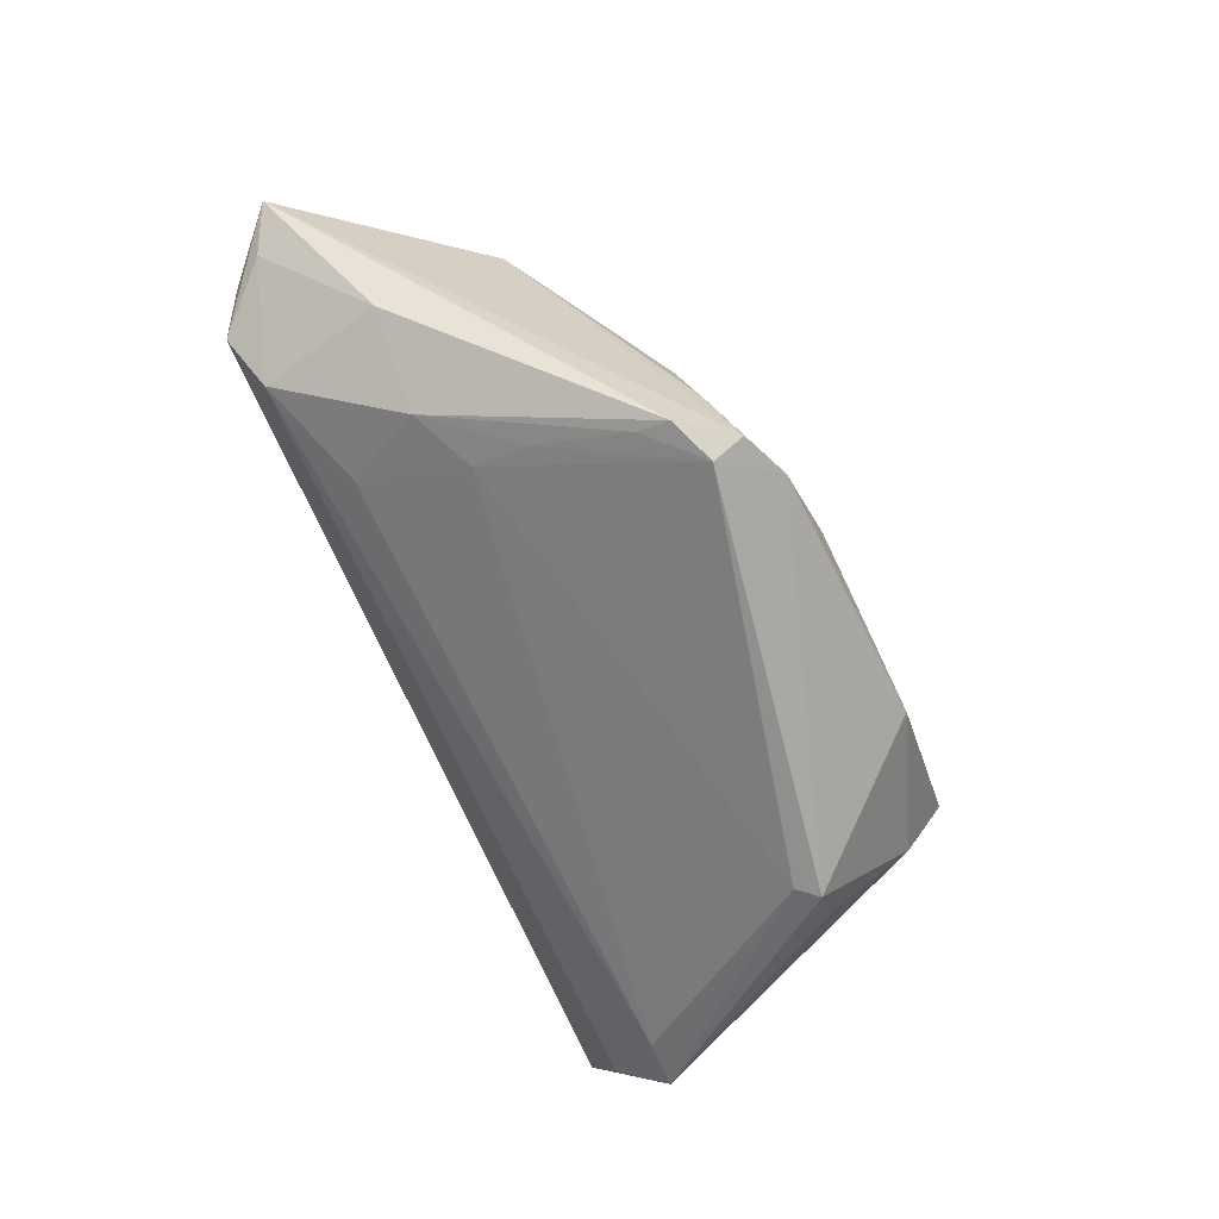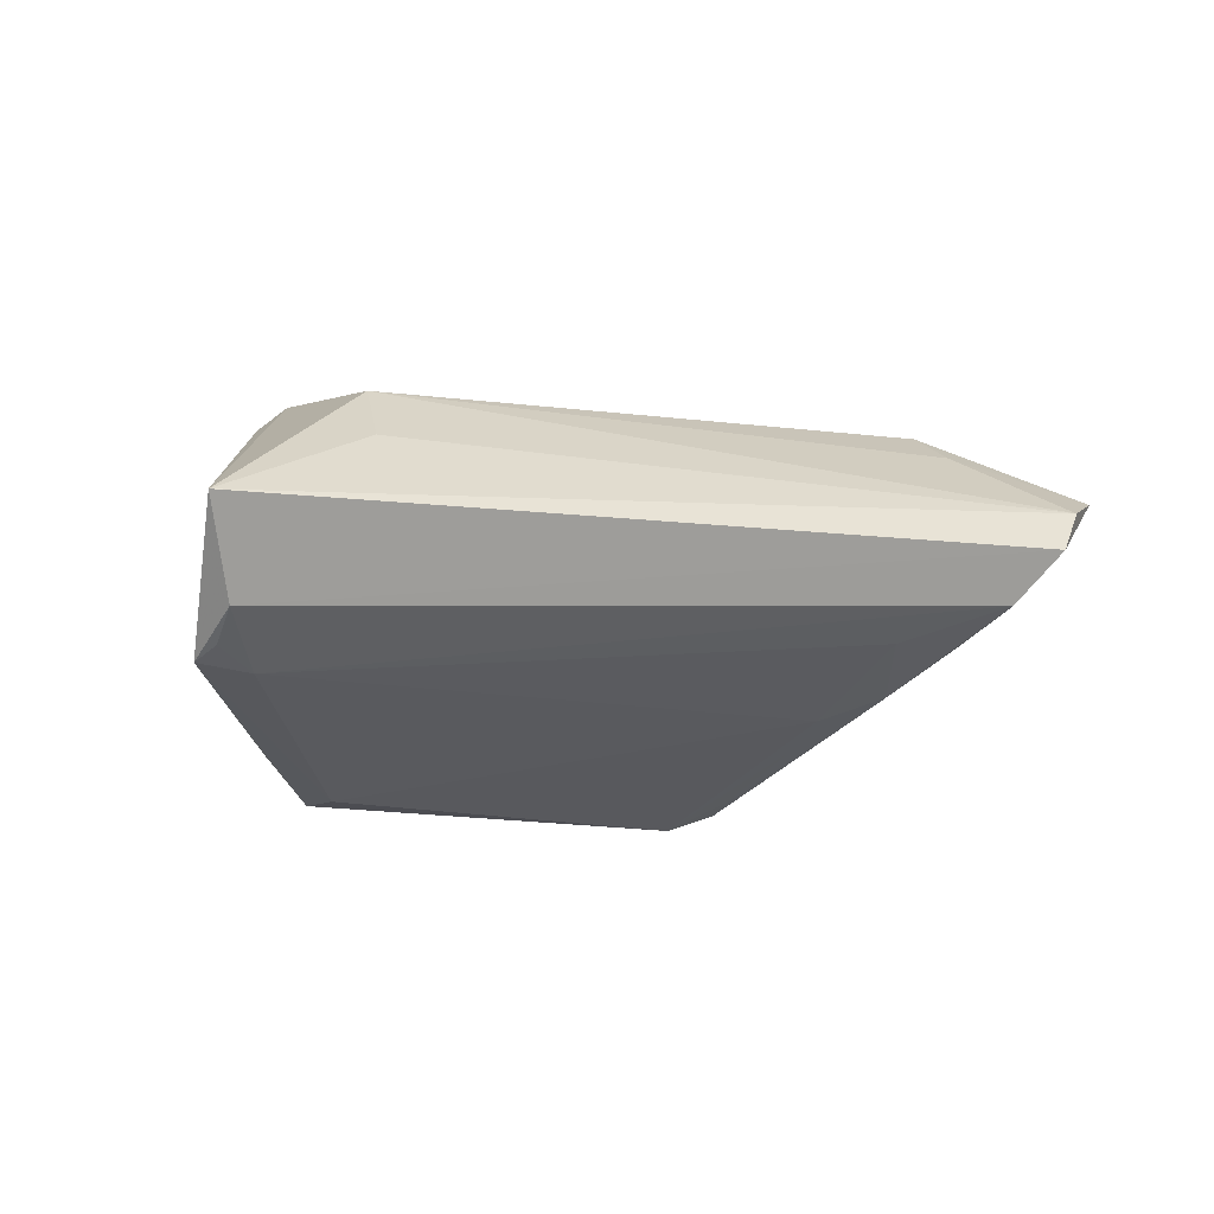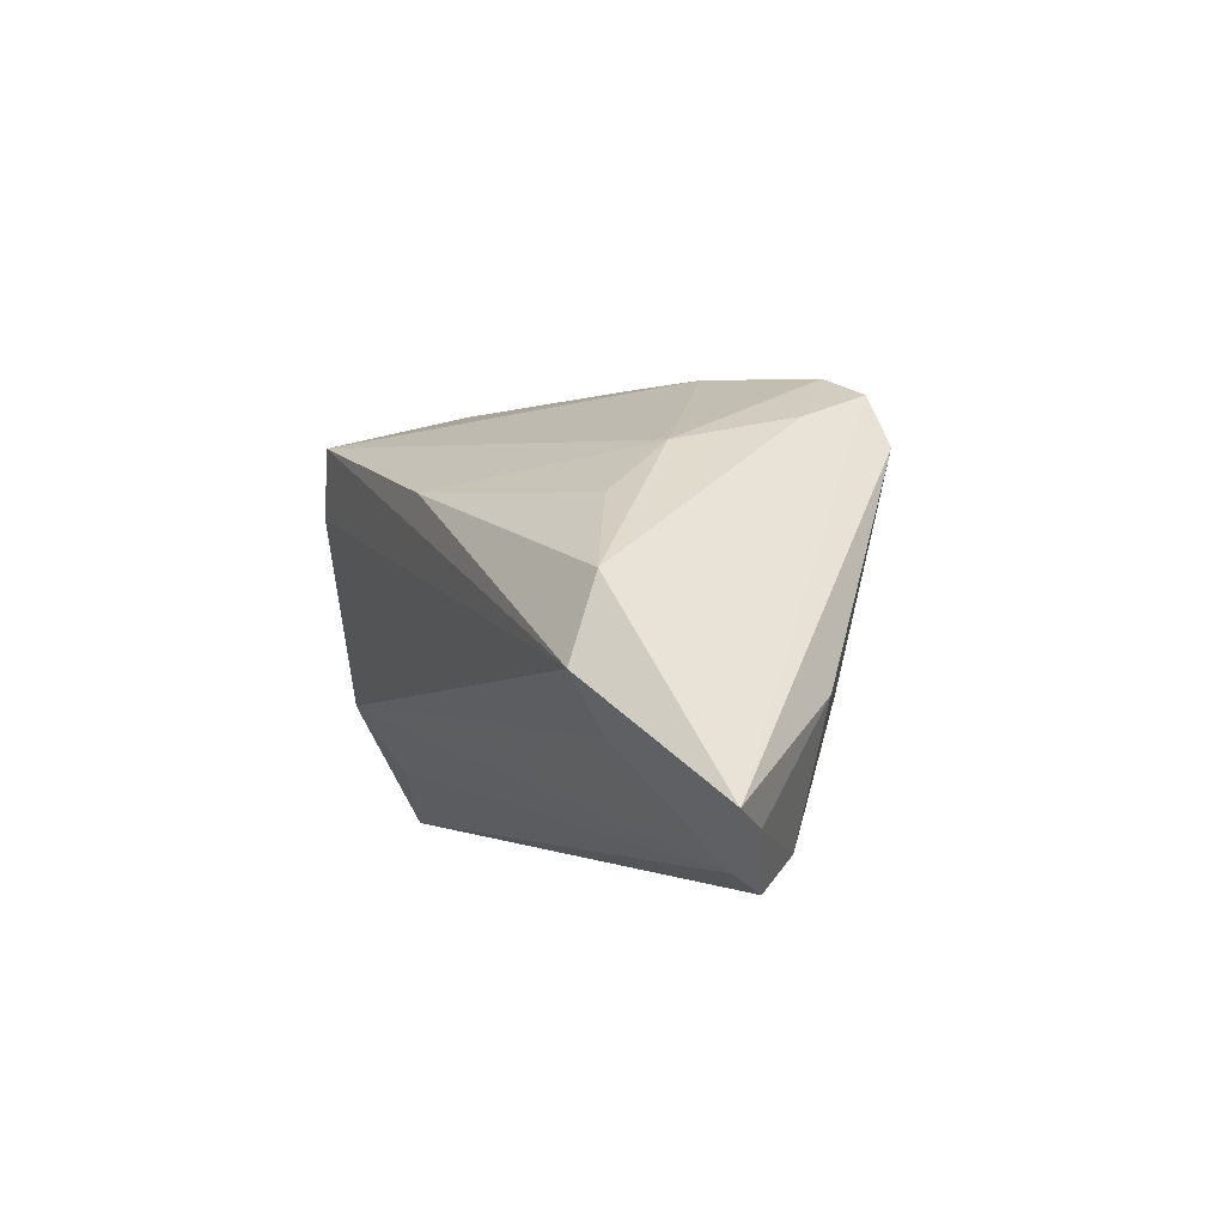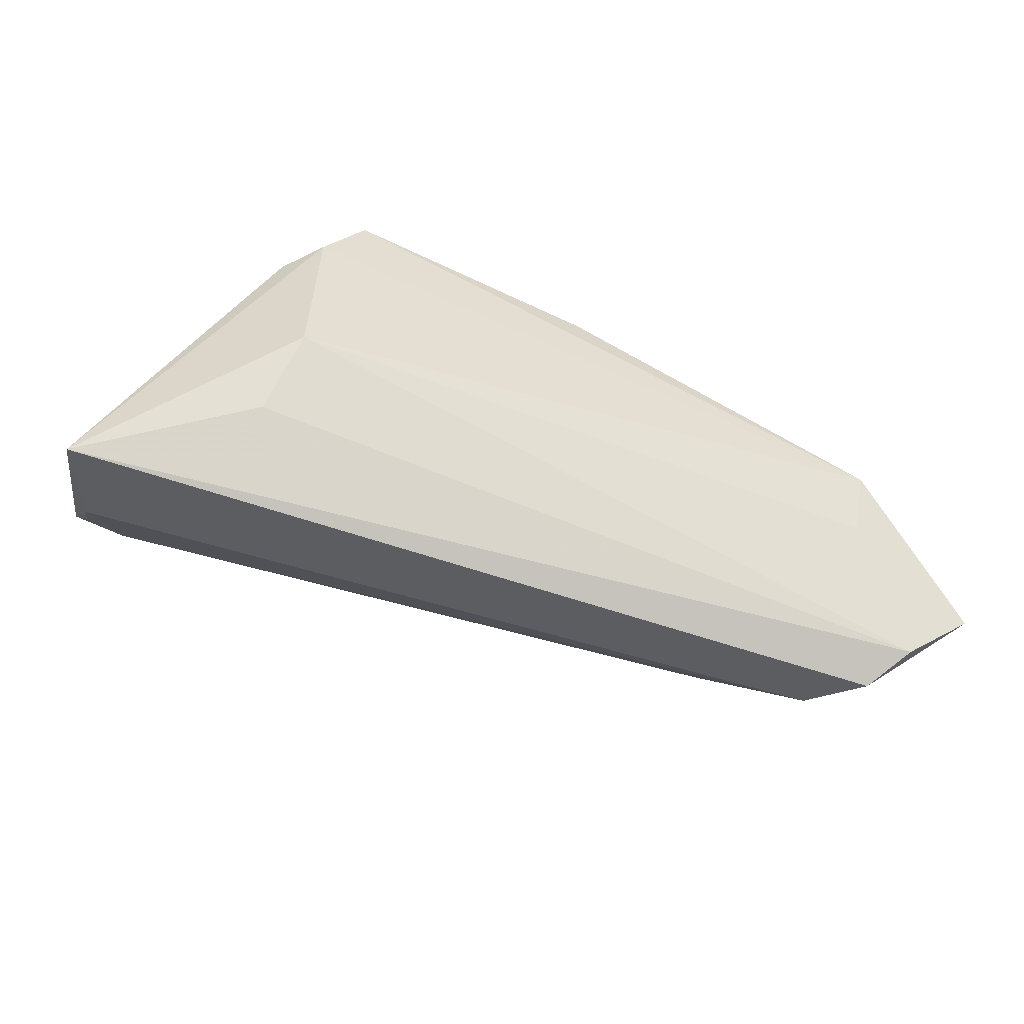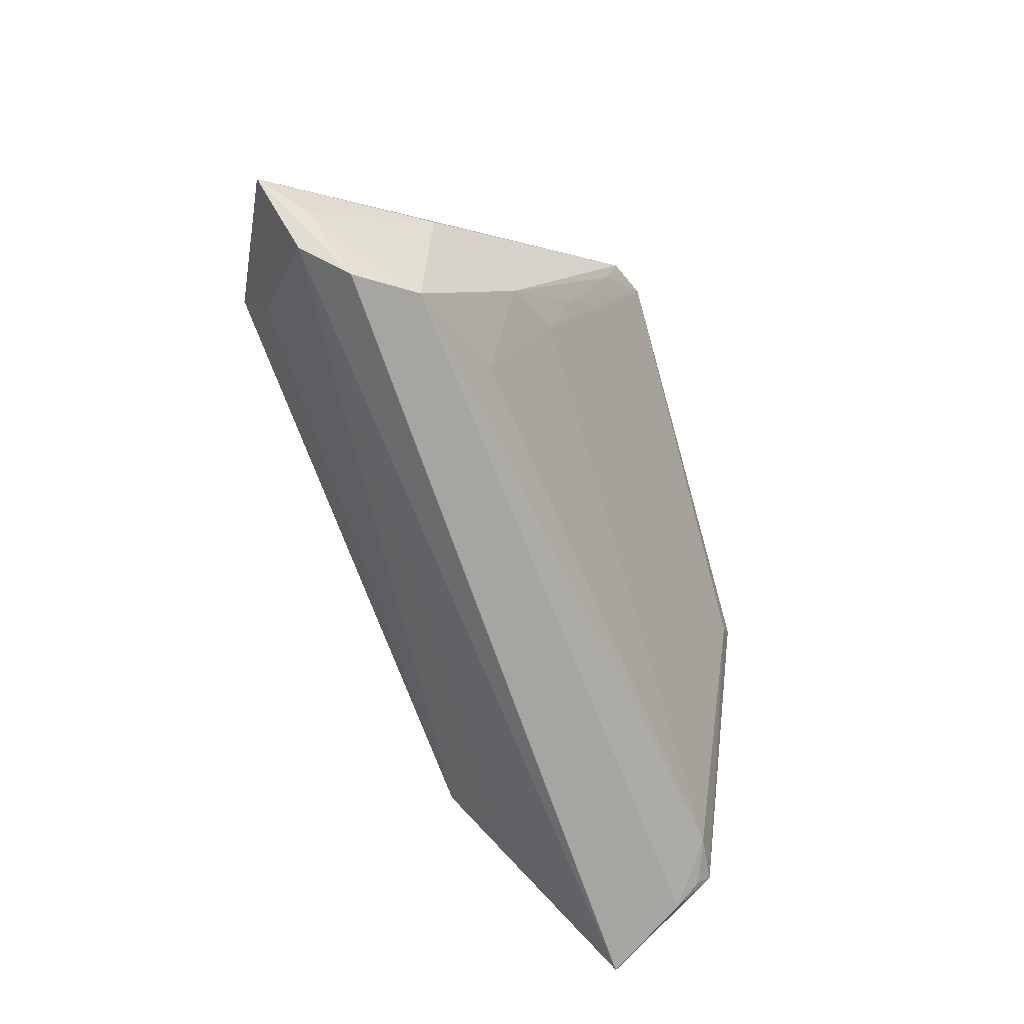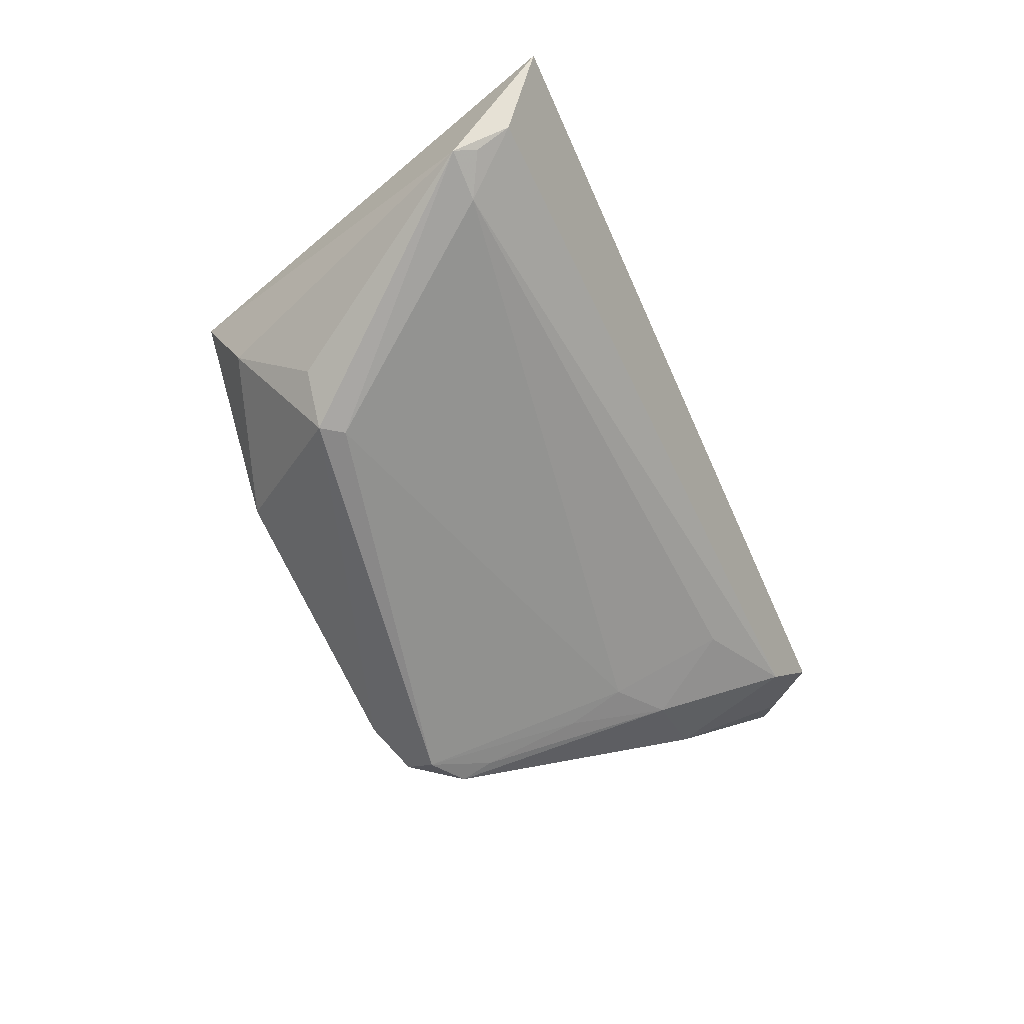
<metadata>
{"format":"obj","ext":"obj","renderer":"f3d","projection":"perspective","resolution":1024,"background":"white","views":[{"elev":-68.5,"azim":113.8,"up":"+Z"},{"elev":-10.8,"azim":-27.7,"up":"+Z"},{"elev":-1.1,"azim":64.5,"up":"+Y"},{"elev":-63.4,"azim":-21.1,"up":"+Y"},{"elev":-65.8,"azim":105.9,"up":"+Y"},{"elev":-60.7,"azim":-66.6,"up":"+Z"}]}
</metadata>
<code>
v 0.04854 -0.006564 0.02401
v -0.05136 -0.01974 -0.01406
v 0.03176 0.01908 -0.02513
v 0.04873 -0.01369 0.01976
v -0.02698 0.009696 -0.02677
v 0.03358 0.002396 -0.01814
v -0.03289 0.0129 0.02248
v -0.03427 -0.02084 0.01078
v 0.05279 -0.0093 -0.004329
v 0.03312 -0.005286 -0.01495
v 0.05455 -0.02963 0.005008
v -0.004415 0.02865 -0.008627
v 0.06186 -0.02232 0.009044
v -0.03632 0.02291 -0.01062
v -0.04618 -0.01689 -0.01633
v 0.02005 0.02826 -0.0227
v -0.01602 0.02974 -0.01572
v 0.03165 0.01482 -0.02358
v -0.0348 0.01192 -0.02137
v 0.04085 -0.009524 -0.01199
v 0.02928 0.0191 0.002821
v 0.02981 0.02244 -0.01431
v 0.008099 0.02882 -0.01229
v 0.03377 0.01257 0.0128
v 0.05884 -0.02689 0.01067
v -0.03194 -0.01195 0.01841
v 0.005951 0.01388 0.02401
v 0.06694 -0.0198 0.01419
v -0.05294 -0.01711 -0.01565
v 0.02613 0.02162 -0.02718
v -0.02777 0.02187 0.02401
v 0.04882 -0.02616 -0.002046
v 0.02677 0.02571 -0.02477
v -0.03774 0.02802 1.891e-05
v -0.02915 0.01243 -0.02717
v 0.03508 -0.02038 -0.007057
v 0.04718 0.003753 0.01992
v -0.03749 0.01049 0.01838
v -0.05591 -0.02963 0.0002299
v -0.05147 -0.02411 -0.01058
f 28 1 4
f 1 26 4
f 1 31 7
f 7 26 1
f 39 26 7
f 37 1 28
f 39 11 25
f 25 4 26
f 25 11 28
f 28 4 25
f 9 3 28
f 28 3 33
f 33 37 28
f 22 37 33
f 16 22 33
f 27 31 1
f 1 37 27
f 8 26 39
f 39 25 8
f 8 25 26
f 40 11 39
f 32 11 40
f 5 35 30
f 30 10 5
f 30 33 3
f 30 35 16
f 16 33 30
f 14 35 19
f 29 35 5
f 29 19 35
f 14 19 29
f 29 34 14
f 39 34 29
f 29 40 39
f 2 40 29
f 13 11 32
f 32 9 13
f 28 11 13
f 13 9 28
f 38 7 31
f 31 34 38
f 39 7 38
f 38 34 39
f 31 23 12
f 12 34 31
f 14 34 17
f 34 12 17
f 16 35 17
f 17 35 14
f 17 23 16
f 17 12 23
f 21 23 31
f 31 27 21
f 21 37 22
f 21 22 16
f 16 23 21
f 18 30 3
f 5 10 15
f 15 29 5
f 2 29 15
f 32 40 15
f 15 40 2
f 24 27 37
f 37 21 24
f 24 21 27
f 10 30 6
f 30 18 6
f 32 15 36
f 36 15 10
f 32 36 20
f 20 36 10
f 10 6 20
f 20 6 18
f 20 18 3
f 20 9 32
f 3 9 20

</code>
